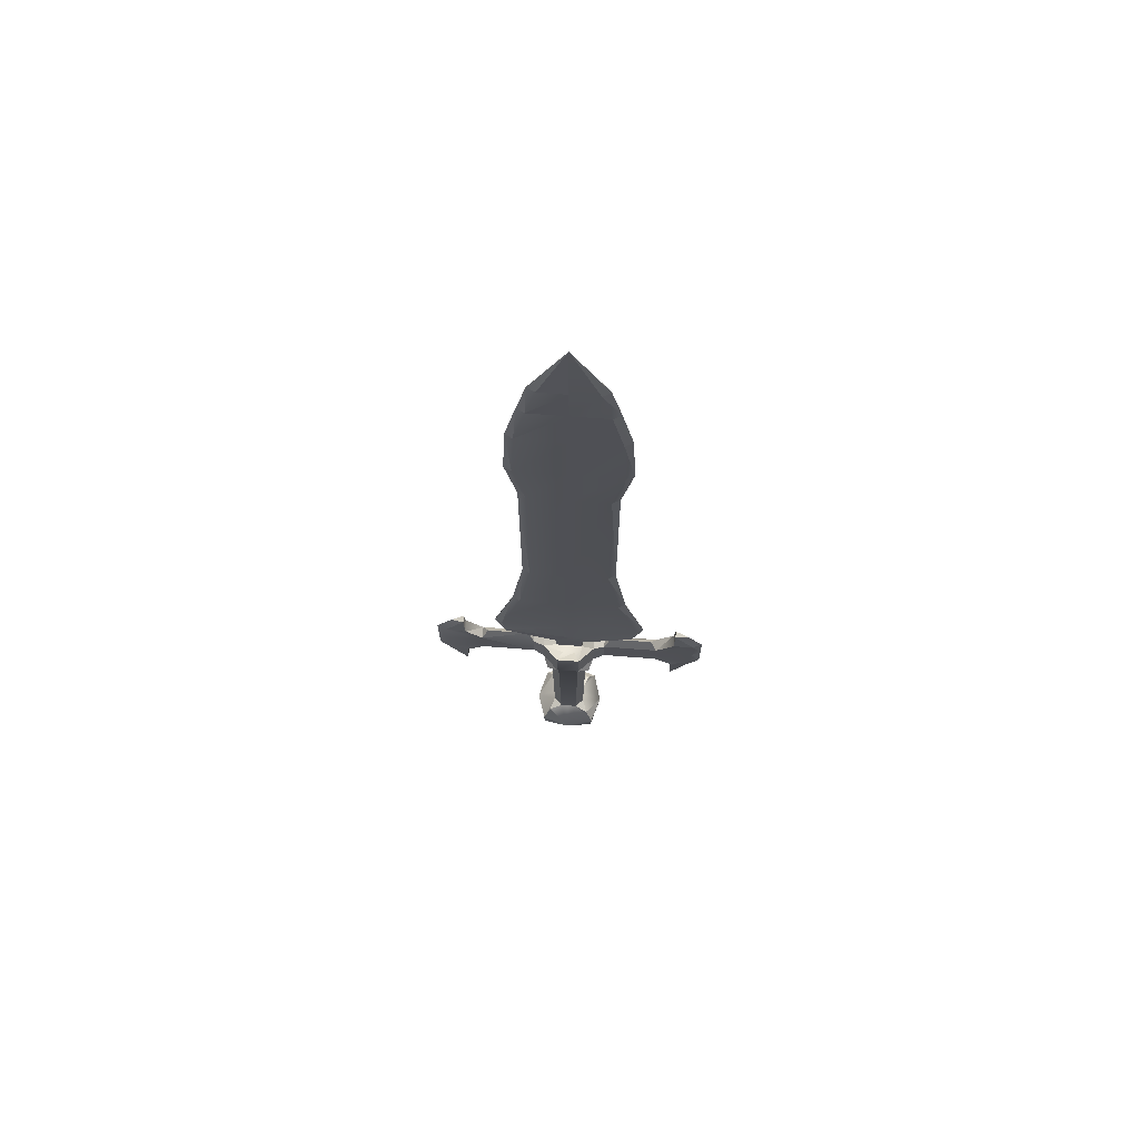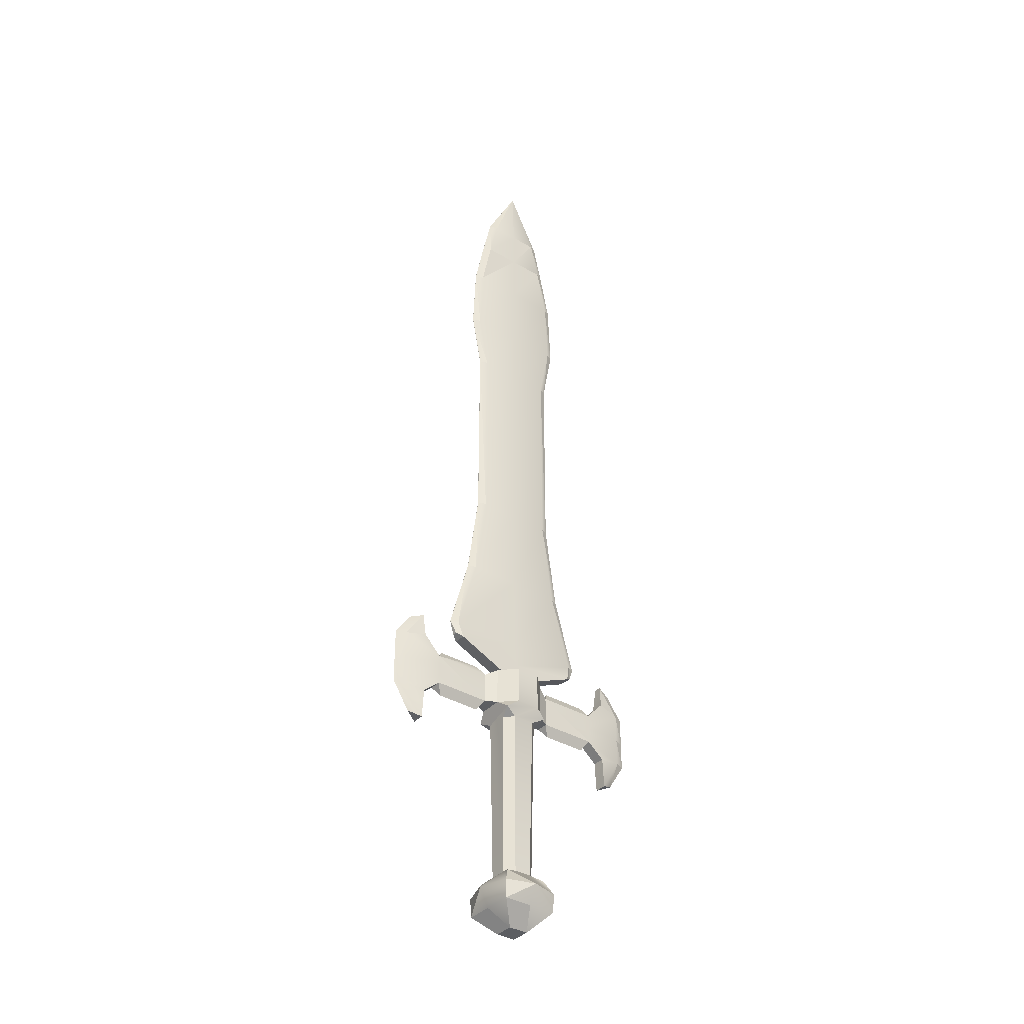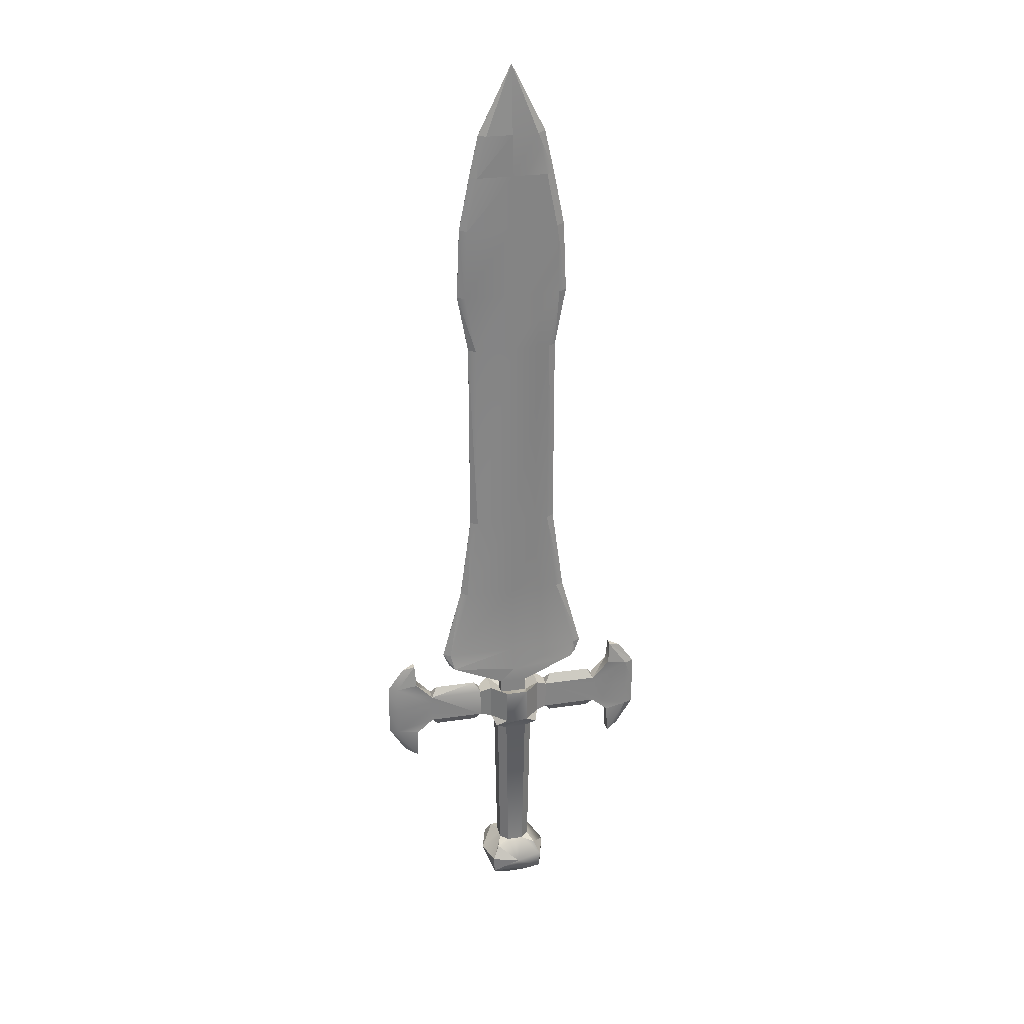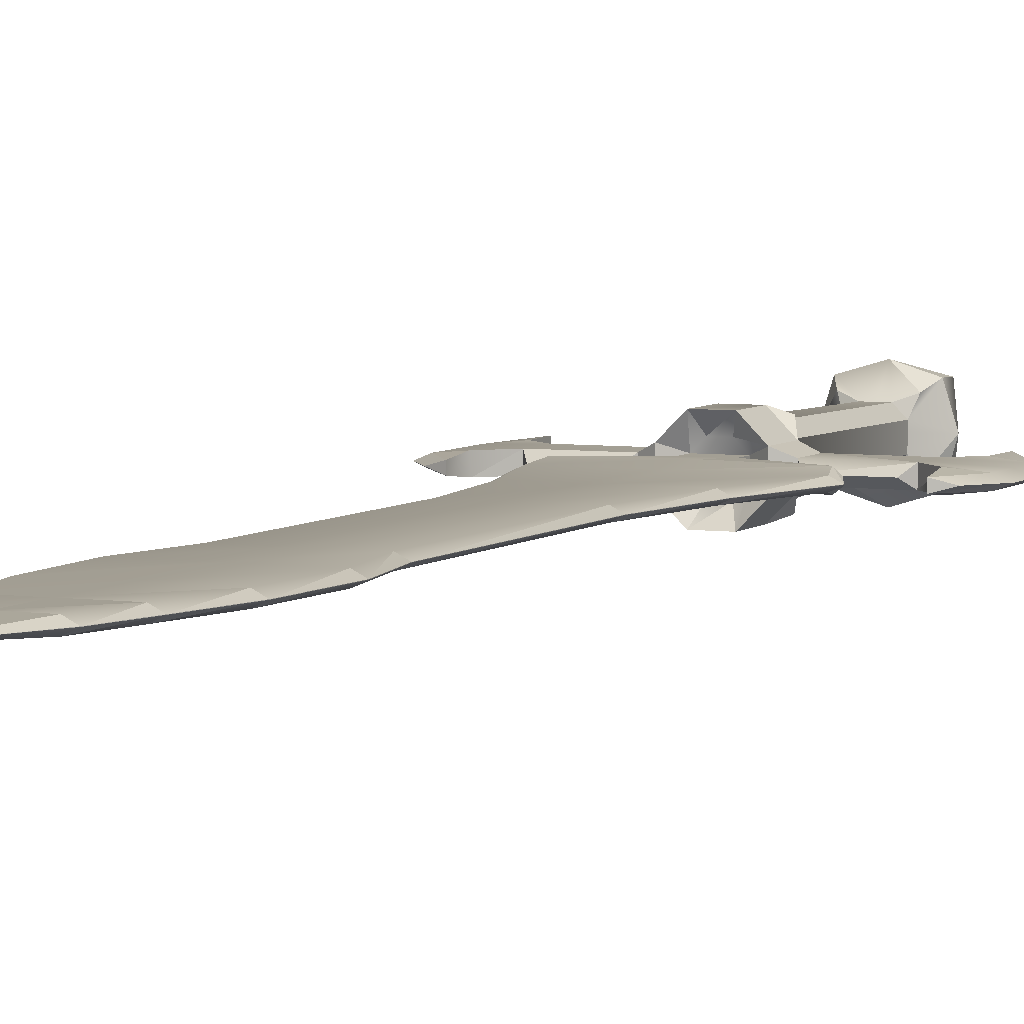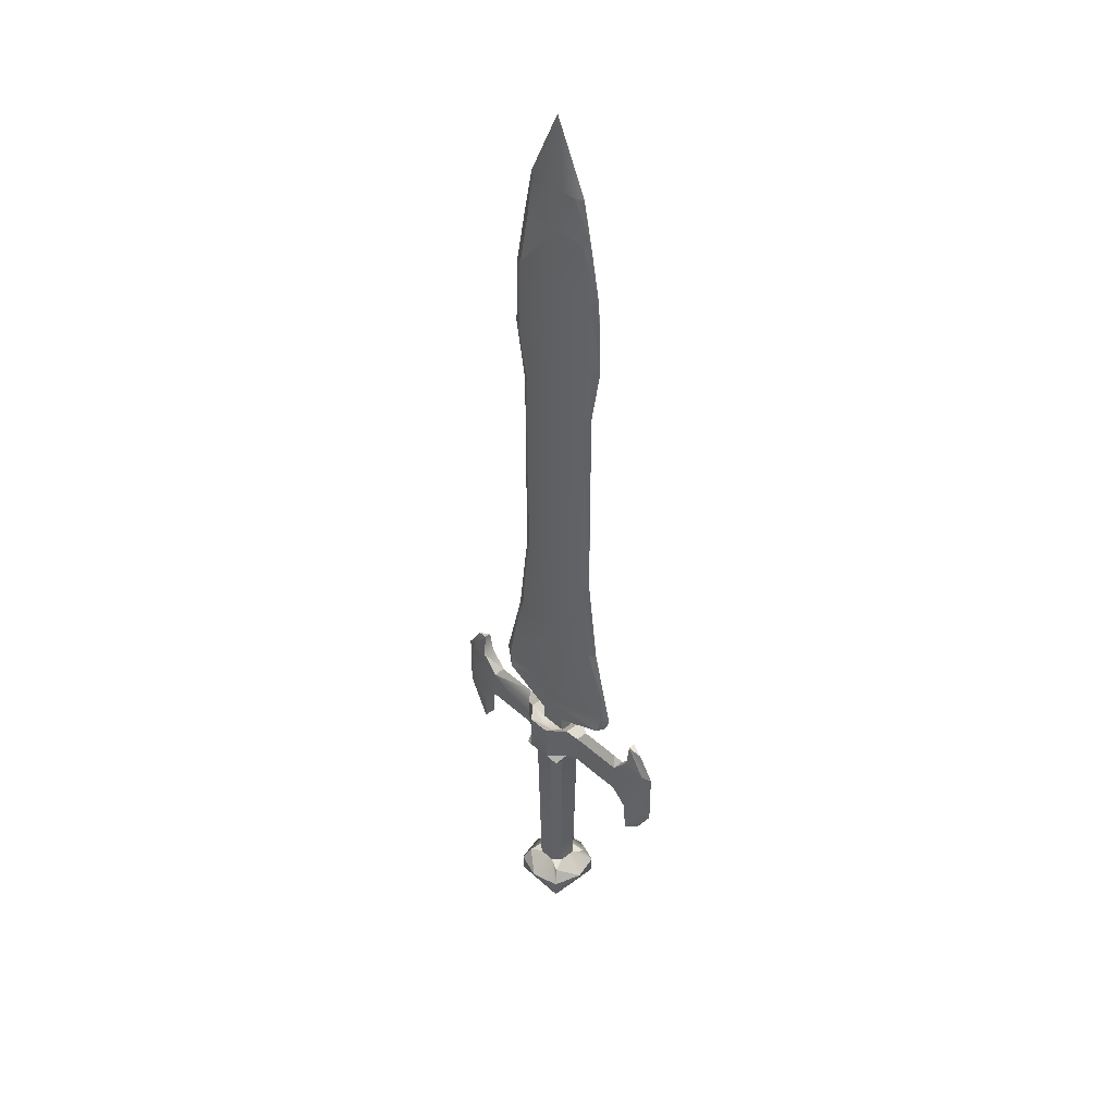
<metadata>
{"format":"obj","ext":"obj","renderer":"f3d","projection":"perspective","resolution":1024,"background":"white","views":[{"elev":70.6,"azim":4.4,"up":"+Y"},{"elev":-37.4,"azim":142.8,"up":"+Y"},{"elev":28.8,"azim":-12.4,"up":"+Y"},{"elev":5.3,"azim":-156.2,"up":"+Z"},{"elev":40.6,"azim":-132.3,"up":"+Y"}]}
</metadata>
<code>
v  -0.6196 -3.996 0.0888
v  -0.6385 -2.696 0.0699
v  -0.4687 -2.696 0.0699
v  -0.557 -3.996 0.0888
v  -0.4876 -3.996 0.0888
v  -0.557 -3.996 0.3488
v  -0.4876 -3.996 0.3488
v  -0.4687 -2.696 0.3677
v  -0.6196 -3.996 0.3488
v  -0.6385 -2.696 0.3677
v  -0.557 -4.425 0.143
v  -0.4778 -4.425 0.143
v  -0.4778 -4.425 0.2278
v  -0.4778 -4.425 0.2945
v  -0.6294 -4.425 0.143
v  -0.557 -4.425 0.2945
v  -0.6294 -4.425 0.2945
v  -0.6294 -4.425 0.2278
v  -0.4236 -3.996 0.1528
v  -0.4047 -2.696 0.1339
v  -0.4047 -2.696 0.3036
v  -0.4236 -3.996 0.2254
v  -0.4236 -3.996 0.2848
v  -0.7025 -2.696 0.1339
v  -0.6836 -3.996 0.1528
v  -0.6836 -3.996 0.2278
v  -0.6836 -3.996 0.2848
v  -0.7025 -2.696 0.3036
v  -0.557 -4.139 -0.0667
v  -0.7732 -4.139 -0.0008
v  -0.7215 -4.031 0.0509
v  -0.2681 -4.139 0.2262
v  -0.334 -4.139 -0.0008
v  -0.3857 -4.031 0.0509
v  -0.557 -4.139 0.5043
v  -0.334 -4.139 0.4384
v  -0.3857 -4.031 0.3867
v  -0.8391 -4.139 0.2278
v  -0.7732 -4.139 0.4384
v  -0.7215 -4.031 0.3867
v  -0.557 -4.282 0.0045
v  -0.7679 -4.282 0.0045
v  -0.3393 -4.282 0.227
v  -0.3393 -4.282 0.0045
v  -0.557 -4.282 0.4331
v  -0.3393 -4.282 0.4331
v  -0.7679 -4.282 0.2278
v  -0.7679 -4.282 0.4331
v  -0.7311 -2.646 0.0413
v  -0.6448 -2.586 0.0065
v  -0.4624 -2.586 0.0065
v  -0.3762 -2.646 0.0413
v  -0.7311 -2.646 0.3962
v  -0.7658 -2.586 0.31
v  -0.7658 -2.586 0.1275
v  -0.3762 -2.646 0.3962
v  -0.4624 -2.586 0.431
v  -0.6448 -2.586 0.431
v  -0.3416 -2.586 0.1276
v  -0.3416 -2.586 0.31
v  -0.6448 -2.293 0.0065
v  -0.4624 -2.293 0.0065
v  -0.4624 -2.293 0.431
v  -0.6448 -2.293 0.431
v  -0.3416 -2.293 0.1276
v  -0.7658 -2.293 0.1275
v  -0.7658 -2.293 0.31
v  -0.3416 -2.293 0.31
v  -0.8543 -2.586 0.2672
v  -0.8543 -2.586 0.1704
v  -0.8543 -2.346 0.2672
v  -0.8543 -2.346 0.1704
v  -1.295 -2.346 0.2672
v  -1.295 -2.403 0.2672
v  -1.295 -2.459 0.2672
v  -1.295 -2.521 0.2672
v  -1.295 -2.586 0.2672
v  -1.295 -2.586 0.1704
v  -1.295 -2.516 0.1704
v  -1.295 -2.458 0.1704
v  -1.295 -2.402 0.1704
v  -1.295 -2.346 0.1704
v  -1.429 -2.702 0.2672
v  -1.429 -2.704 0.1704
v  -1.602 -2.237 0.25
v  -1.602 -2.459 0.25
v  -1.436 -2.191 0.1704
v  -1.444 -2.013 0.1908
v  -1.444 -2.013 0.2468
v  -1.431 -2.2 0.2672
v  -1.442 -2.94 0.1704
v  -1.602 -2.679 0.1876
v  -1.602 -2.679 0.25
v  -1.442 -2.94 0.2672
v  -1.602 -2.237 0.1876
v  -1.602 -2.459 0.1876
v  -1.542 -2.9 0.2188
v  -1.677 -2.679 0.2188
v  -1.677 -2.459 0.2188
v  -1.677 -2.237 0.2188
v  -1.547 -2.052 0.2188
v  -0.9023 -2.271 0.2188
v  -1.247 -2.271 0.2188
v  -0.9023 -2.66 0.2188
v  -1.247 -2.66 0.2188
v  -0.2533 -2.586 0.1704
v  -0.2533 -2.586 0.2672
v  -0.2533 -2.346 0.1704
v  -0.2533 -2.346 0.2672
v  0.1872 -2.346 0.1704
v  0.1872 -2.403 0.1704
v  0.1872 -2.459 0.1704
v  0.1872 -2.521 0.1704
v  0.1872 -2.586 0.1704
v  0.1872 -2.586 0.2672
v  0.1872 -2.516 0.2672
v  0.1872 -2.458 0.2672
v  0.1872 -2.402 0.2672
v  0.1872 -2.346 0.2672
v  0.321 -2.702 0.1704
v  0.3219 -2.704 0.2672
v  0.4947 -2.237 0.1876
v  0.4947 -2.459 0.1876
v  0.3281 -2.191 0.2672
v  0.3366 -2.013 0.2468
v  0.3366 -2.013 0.1908
v  0.3238 -2.2 0.1704
v  0.3343 -2.94 0.2672
v  0.4947 -2.679 0.25
v  0.4947 -2.679 0.1876
v  0.3343 -2.94 0.1704
v  0.4947 -2.237 0.25
v  0.4947 -2.459 0.25
v  0.4343 -2.9 0.2187
v  0.5695 -2.679 0.2187
v  0.5695 -2.459 0.2187
v  0.5695 -2.237 0.2187
v  0.4391 -2.052 0.2187
v  -0.2053 -2.271 0.2188
v  0.1392 -2.271 0.2188
v  -0.2053 -2.66 0.2188
v  0.1392 -2.66 0.2188
v  -0.6034 -2.373 0.331
v  -0.5038 -2.373 0.331
v  -0.4416 -2.373 0.2687
v  -0.6658 -2.373 0.2686
v  -0.6034 -2.373 0.1065
v  -0.5038 -2.373 0.1065
v  -0.6658 -2.373 0.169
v  -0.4416 -2.373 0.1689
v  -0.6658 -2.26 0.2686
v  -0.6658 -2.26 0.169
v  -0.4416 -2.26 0.2687
v  -0.5535 -2.26 0.2686
v  -0.4416 -2.26 0.1689
v  -0.5535 -2.26 0.1689
v  -0.2779 2.417 0.2476
v  -0.2779 2.417 0.19
v  -0.5549 2.417 0.19
v  -0.5549 2.417 0.2476
v  -1.082 -2.076 0.2686
v  -1.082 -2.076 0.169
v  -0.5536 -2.148 0.2686
v  -0.0324 -2.076 0.2687
v  -0.0324 -2.076 0.1689
v  -0.5536 -2.148 0.1689
v  -1.131 -2.042 0.1999
v  -1.131 -2.042 0.2377
v  -1.176 -1.937 0.2196
v  -1.176 -1.937 0.218
v  -0.5537 -1.942 0.2476
v  -1.116 -1.942 0.2476
v  0.0014 -1.942 0.2476
v  0.016 -2.044 0.2377
v  0.016 -2.044 0.1999
v  0.0615 -1.939 0.218
v  0.0615 -1.939 0.2196
v  -0.5537 -1.942 0.19
v  0.0014 -1.942 0.19
v  -1.116 -1.942 0.19
v  -1.011 -1.325 0.2196
v  -1.011 -1.325 0.218
v  -0.5544 -1.331 0.2476
v  -0.9517 -1.331 0.2476
v  -0.1623 -1.331 0.2476
v  -0.1024 -1.327 0.218
v  -0.1024 -1.327 0.2196
v  -0.5544 -1.331 0.19
v  -0.1623 -1.331 0.19
v  -0.9517 -1.331 0.19
v  -0.9184 -0.6306 0.2196
v  -0.9184 -0.6306 0.218
v  -0.5548 -0.6367 0.2476
v  -0.8587 -0.6367 0.2476
v  -0.2548 -0.6367 0.2476
v  -0.195 -0.6325 0.218
v  -0.195 -0.6325 0.2196
v  -0.5548 -0.6367 0.19
v  -0.2548 -0.6367 0.19
v  -0.8587 -0.6367 0.19
v  -0.9184 0.9688 0.2196
v  -0.9184 0.9688 0.218
v  -0.5548 0.9627 0.2476
v  -0.8587 0.9627 0.2476
v  -0.2548 0.9627 0.2476
v  -0.195 0.967 0.218
v  -0.195 0.967 0.2196
v  -0.5548 0.9627 0.19
v  -0.2548 0.9627 0.19
v  -0.8587 0.9627 0.19
v  -1.005 1.437 0.2196
v  -1.005 1.437 0.218
v  -0.5545 1.431 0.2476
v  -0.9451 1.431 0.2476
v  -0.1688 1.431 0.2476
v  -0.109 1.435 0.218
v  -0.109 1.435 0.2196
v  -0.5545 1.431 0.19
v  -0.1688 1.431 0.19
v  -0.9451 1.431 0.19
v  -0.9804 1.998 0.2196
v  -0.9804 1.998 0.218
v  -0.5546 1.992 0.2476
v  -0.9207 1.992 0.2476
v  -0.1931 1.992 0.2476
v  -0.1332 1.996 0.218
v  -0.1332 1.996 0.2196
v  -0.5546 1.992 0.19
v  -0.1931 1.992 0.19
v  -0.9207 1.992 0.19
v  -0.8953 2.423 0.2196
v  -0.8953 2.423 0.218
v  -0.8356 2.417 0.2476
v  -0.2167 2.417 0.2188
v  -0.8356 2.417 0.19
v  -0.5552 2.745 0.19
v  -0.5552 2.745 0.2476
v  -0.7629 2.745 0.19
v  -0.8227 2.751 0.2196
v  -0.8227 2.751 0.218
v  -0.7629 2.745 0.2476
v  -0.3501 2.745 0.2476
v  -0.2927 2.762 0.218
v  -0.2926 2.762 0.2196
v  -0.3501 2.745 0.19
v  -0.5582 3.289 0.2163
g sword
f 1 2 3 4
f 3 5 4
f 6 7 8 9
f 9 8 10
f 11 12 13 14
f 15 11 14 16
f 16 17 18 15
f 19 20 21 22
f 21 23 22
f 24 25 26 27
f 24 27 28
f 1 4 29 30
f 31 1 30
f 19 22 32 33
f 34 19 33
f 7 6 35 36
f 37 7 36
f 27 26 38 39
f 40 27 39
f 29 41 42 30
f 32 43 44 33
f 35 45 46 36
f 38 47 48 39
f 41 11 15
f 15 42 41
f 43 13 12
f 12 44 43
f 45 16 14
f 14 46 45
f 47 18 17
f 17 48 47
f 3 2 49 50
f 49 49 50
f 50 51 52 3
f 52 3 52
f 24 28 53 54
f 53 53 54
f 54 55 49
f 24 54 49
f 49 24 49
f 10 8 56 57
f 56 56 57
f 57 58 53
f 10 57 53
f 53 10 53
f 21 20 52
f 52 52 59
f 21 52 59 56
f 59 60 56
f 56 21 56
f 1 31 25
f 5 19 34
f 24 49 2
f 3 52 20
f 27 40 9
f 23 7 37
f 28 10 53
f 21 56 8
f 1 25 24
f 24 2 1
f 3 20 19
f 19 5 3
f 7 23 21
f 21 8 7
f 10 28 27
f 27 9 10
f 51 50 61 62
f 58 57 63 64
f 51 59 52
f 50 49 55
f 54 53 58
f 60 57 56
f 59 51 62
f 62 65 59
f 50 55 66 61
f 54 58 64
f 64 67 54
f 57 60 68
f 68 63 57
f 55 54 69
f 69 70 55
f 54 67 71
f 71 69 54
f 67 66 72
f 72 71 67
f 66 55 70
f 70 72 66
f 69 71 73
f 69 73 74
f 69 74 75
f 69 75 76
f 69 76 77
f 72 70 78
f 72 78 79
f 72 79 80
f 72 80 81
f 72 81 82
f 78 77 83
f 83 84 78
f 74 85 86 75
f 87 88 89 90
f 84 91 92
f 78 84 92 79
f 93 94 83
f 93 83 77 76
f 95 81 80 96
f 90 89 85
f 73 90 85 74
f 75 86 93 76
f 95 88 87
f 95 87 82 81
f 96 80 79 92
f 94 91 84
f 84 83 94
f 90 73 82
f 82 87 90
f 91 94 97
f 94 93 98 97
f 93 86 99 98
f 86 85 100 99
f 85 89 101 100
f 89 88 101
f 88 95 100
f 100 101 88
f 95 96 99
f 99 100 95
f 96 92 98
f 98 99 96
f 92 91 97
f 97 98 92
f 71 72 102
f 72 82 103
f 103 102 72
f 82 73 103
f 73 71 102
f 102 103 73
f 70 69 104
f 69 77 105
f 105 104 69
f 77 78 105
f 78 70 104
f 104 105 78
f 60 59 106
f 106 107 60
f 59 65 108
f 108 106 59
f 65 68 109
f 109 108 65
f 68 60 107
f 107 109 68
f 106 108 110
f 106 110 111
f 106 111 112
f 106 112 113
f 106 113 114
f 109 107 115
f 109 115 116
f 109 116 117
f 109 117 118
f 109 118 119
f 115 114 120
f 120 121 115
f 111 122 123 112
f 124 125 126 127
f 121 128 129
f 115 121 129 116
f 130 131 120
f 130 120 114 113
f 132 118 117 133
f 127 126 122
f 110 127 122 111
f 112 123 130 113
f 132 125 124
f 132 124 119 118
f 133 117 116 129
f 131 128 121
f 121 120 131
f 127 110 119
f 119 124 127
f 128 131 134
f 131 130 135 134
f 130 123 136 135
f 123 122 137 136
f 122 126 138 137
f 126 125 138
f 125 132 137
f 137 138 125
f 132 133 136
f 136 137 132
f 133 129 135
f 135 136 133
f 129 128 134
f 134 135 129
f 108 109 139
f 109 119 140
f 140 139 109
f 119 110 140
f 110 108 139
f 139 140 110
f 107 106 141
f 106 114 142
f 142 141 106
f 114 115 142
f 115 107 141
f 141 142 115
f 143 144 145 146
f 62 61 147
f 147 148 62
f 61 66 149
f 149 147 61
f 66 67 146
f 146 149 66
f 67 64 143
f 143 146 67
f 64 63 144
f 144 143 64
f 63 68 145
f 145 144 63
f 68 65 150
f 150 145 68
f 65 62 148
f 148 150 65
f 148 147 149 150
f 149 146 151
f 151 152 149
f 146 145 153
f 146 153 154
f 146 154 151
f 145 150 155
f 155 153 145
f 150 149 152
f 150 152 156
f 150 156 155
f 157 158 159 160
f 152 151 161
f 161 162 152
f 151 154 163
f 163 161 151
f 154 153 164 163
f 153 155 165
f 165 164 153
f 155 156 166
f 166 165 155
f 156 152 162
f 162 166 156
f 167 168 169 170
f 161 163 171
f 171 172 161
f 163 164 173 171
f 174 175 176 177
f 165 166 178
f 178 179 165
f 166 162 180 178
f 170 169 181 182
f 172 171 183 184
f 171 173 185 183
f 177 176 186 187
f 179 178 188 189
f 178 180 190 188
f 182 181 191 192
f 184 183 193 194
f 183 185 195 193
f 187 186 196 197
f 189 188 198 199
f 188 190 200 198
f 192 191 201 202
f 194 193 203 204
f 193 195 205 203
f 197 196 206 207
f 199 198 208 209
f 198 200 210 208
f 202 201 211 212
f 204 203 213 214
f 203 205 215 213
f 207 206 216 217
f 209 208 218 219
f 208 210 220 218
f 212 211 221 222
f 214 213 223 224
f 213 215 225 223
f 217 216 226 227
f 219 218 228 229
f 218 220 230 228
f 222 221 231 232
f 224 223 160
f 160 233 224
f 223 225 157
f 157 160 223
f 227 226 234
f 229 228 159
f 159 158 229
f 228 230 235 159
f 160 159 236
f 236 237 160
f 159 235 238
f 238 236 159
f 232 231 239 240
f 233 160 237
f 237 241 233
f 160 157 242 237
f 234 243 244
f 158 159 236 245
f 159 160 237
f 237 236 159
f 236 238 246
f 240 239 246
f 241 237 246
f 237 242 246
f 244 243 246
f 245 236 246
f 162 161 168
f 168 167 162
f 161 172 169
f 169 168 161
f 172 184 181
f 181 169 172
f 184 194 191
f 191 181 184
f 194 204 201
f 201 191 194
f 204 214 211
f 211 201 204
f 214 224 221
f 221 211 214
f 224 233 231
f 231 221 224
f 233 241 239
f 239 231 233
f 241 246 239
f 238 240 246
f 238 235 232
f 232 240 238
f 235 230 222
f 222 232 235
f 230 220 212
f 212 222 230
f 220 210 202
f 202 212 220
f 210 200 192
f 192 202 210
f 200 190 182
f 182 192 200
f 190 180 170
f 170 182 190
f 180 162 167
f 167 170 180
f 164 165 175
f 175 174 164
f 165 179 176
f 176 175 165
f 179 189 186
f 186 176 179
f 189 199 196
f 196 186 189
f 199 209 206
f 206 196 199
f 209 219 216
f 216 206 209
f 219 229 226
f 226 216 219
f 229 158 234
f 234 226 229
f 157 225 227
f 227 234 157
f 225 215 217
f 217 227 225
f 215 205 207
f 207 217 215
f 205 195 197
f 197 207 205
f 195 185 187
f 187 197 195
f 185 173 177
f 177 187 185
f 173 164 174
f 174 177 173
f 158 245 243
f 243 234 158
f 245 246 243
f 246 242 244
f 242 157 234
f 234 244 242
f 40 39 35
f 9 40 35 6
f 35 39 48
f 48 45 35
f 45 48 17
f 17 16 45
f 34 33 29
f 5 34 29 4
f 29 33 44
f 44 41 29
f 41 44 12
f 12 11 41
f 31 30 38
f 25 31 38 26
f 38 30 42
f 42 47 38
f 47 42 15
f 15 18 47
f 37 36 32
f 23 37 32 22
f 32 36 46
f 46 43 32
f 43 46 14
f 14 13 43

</code>
